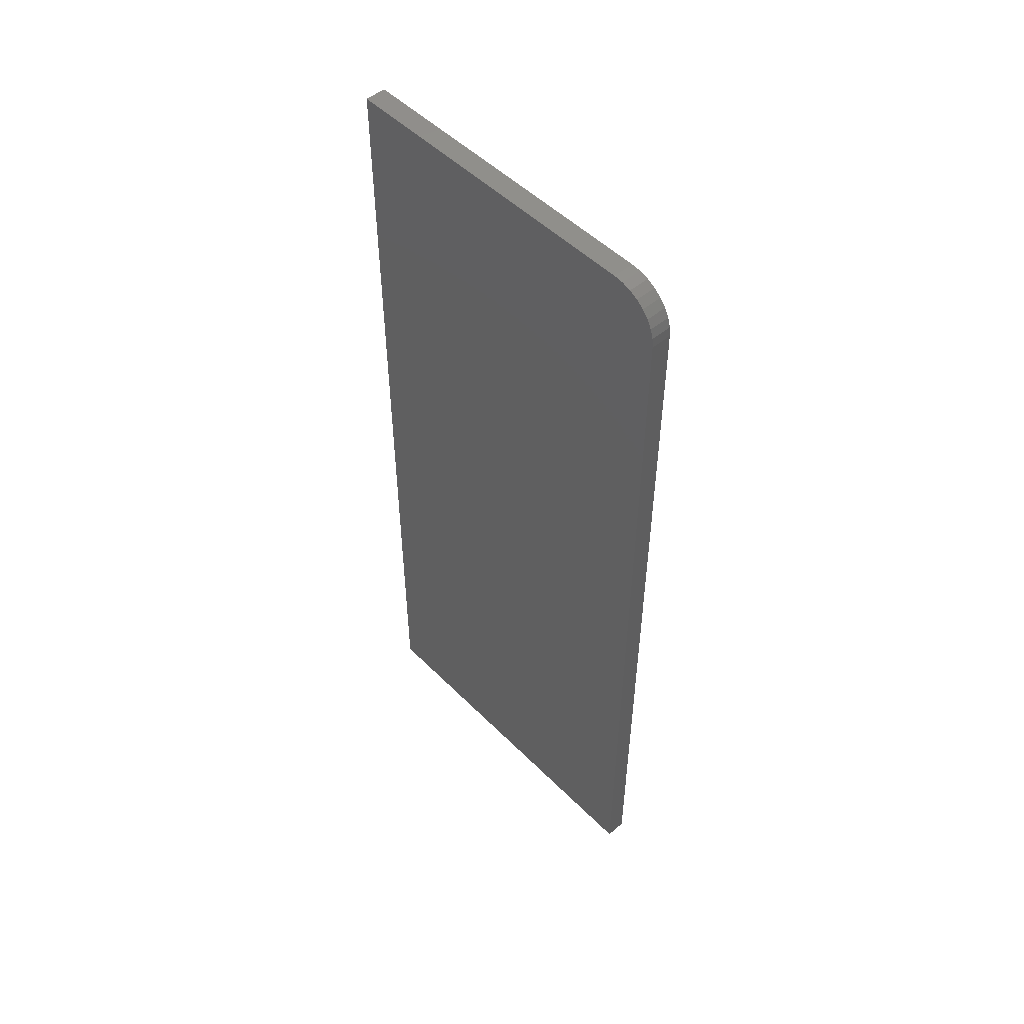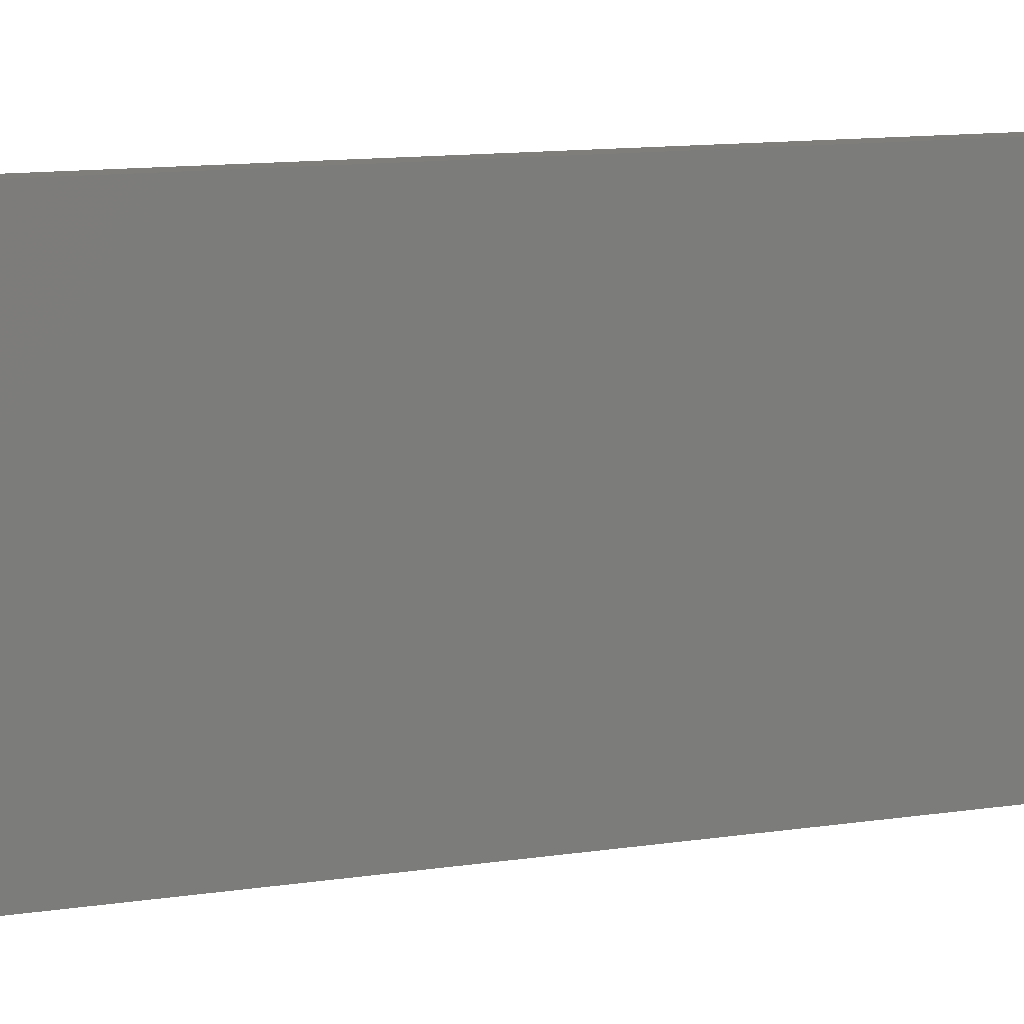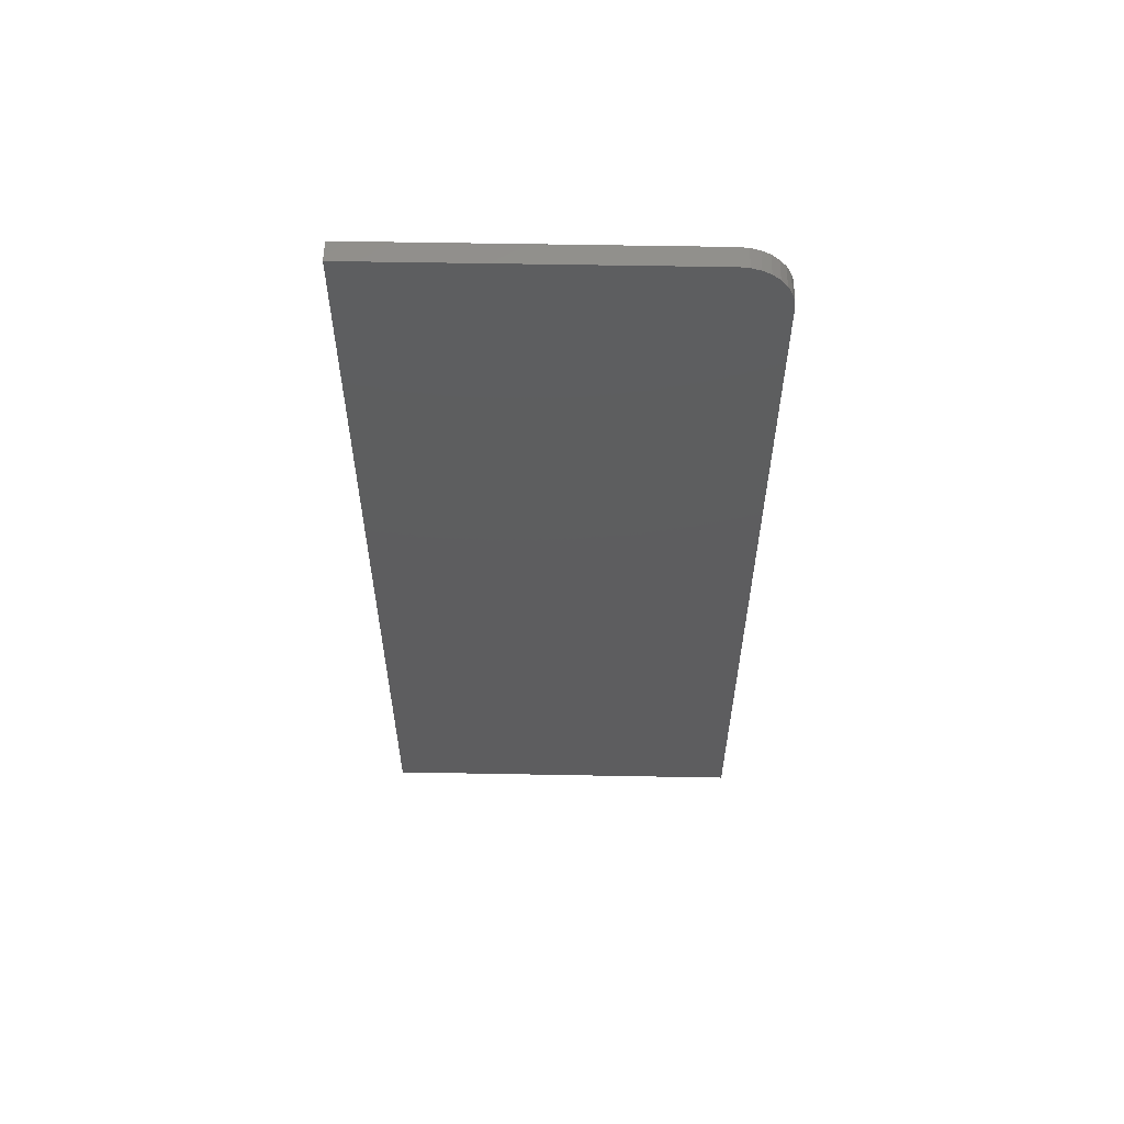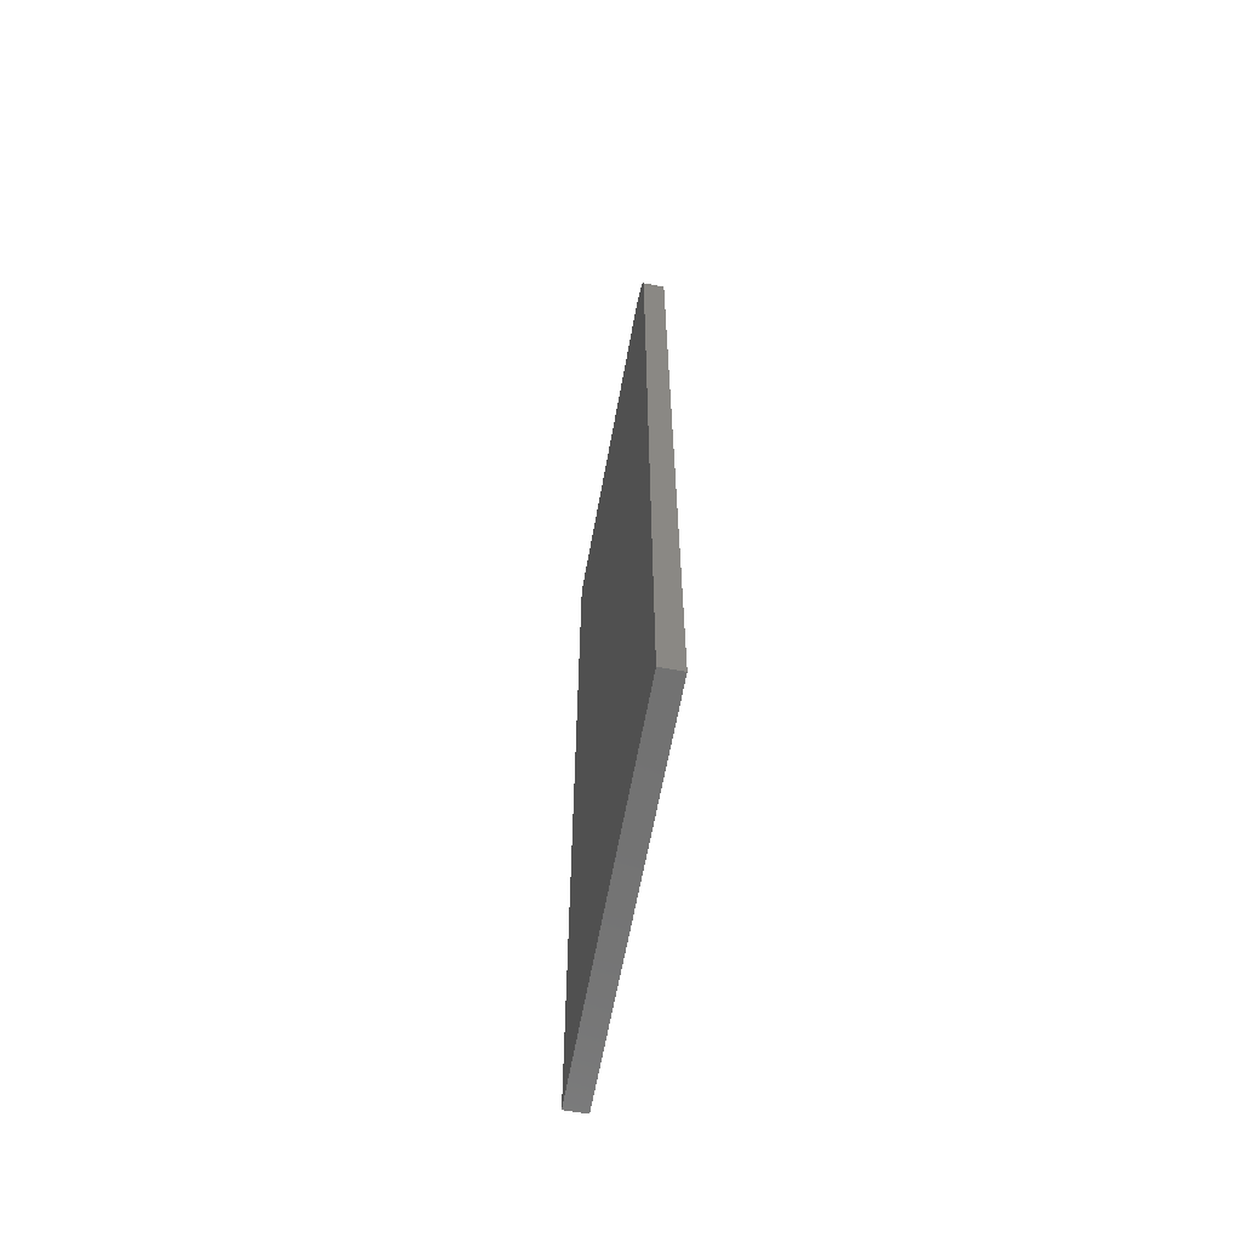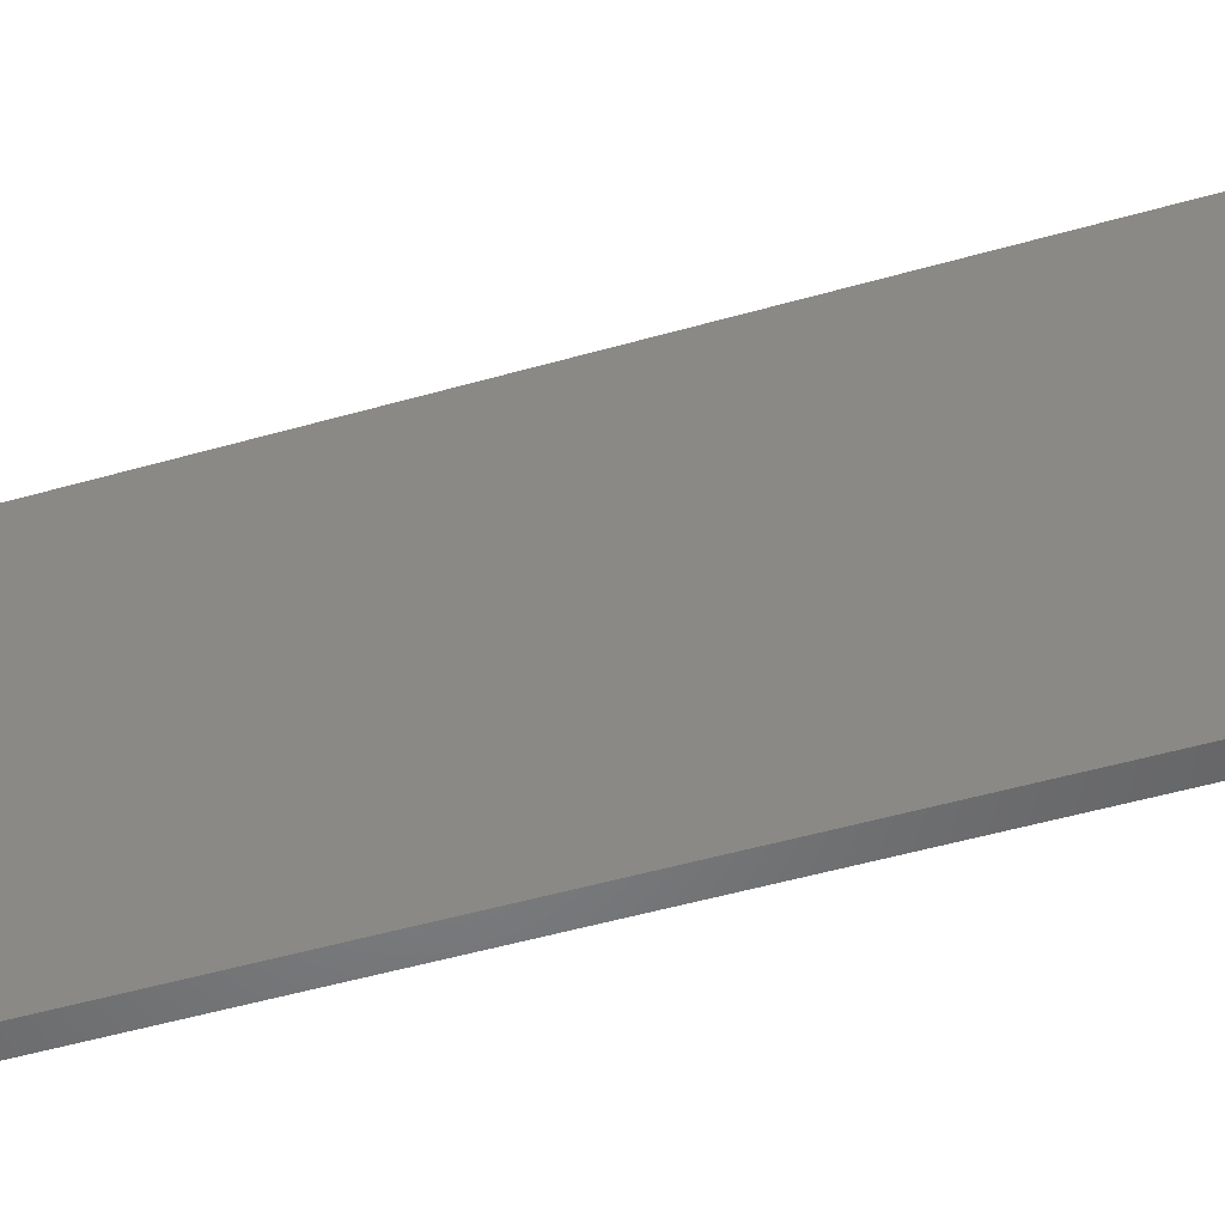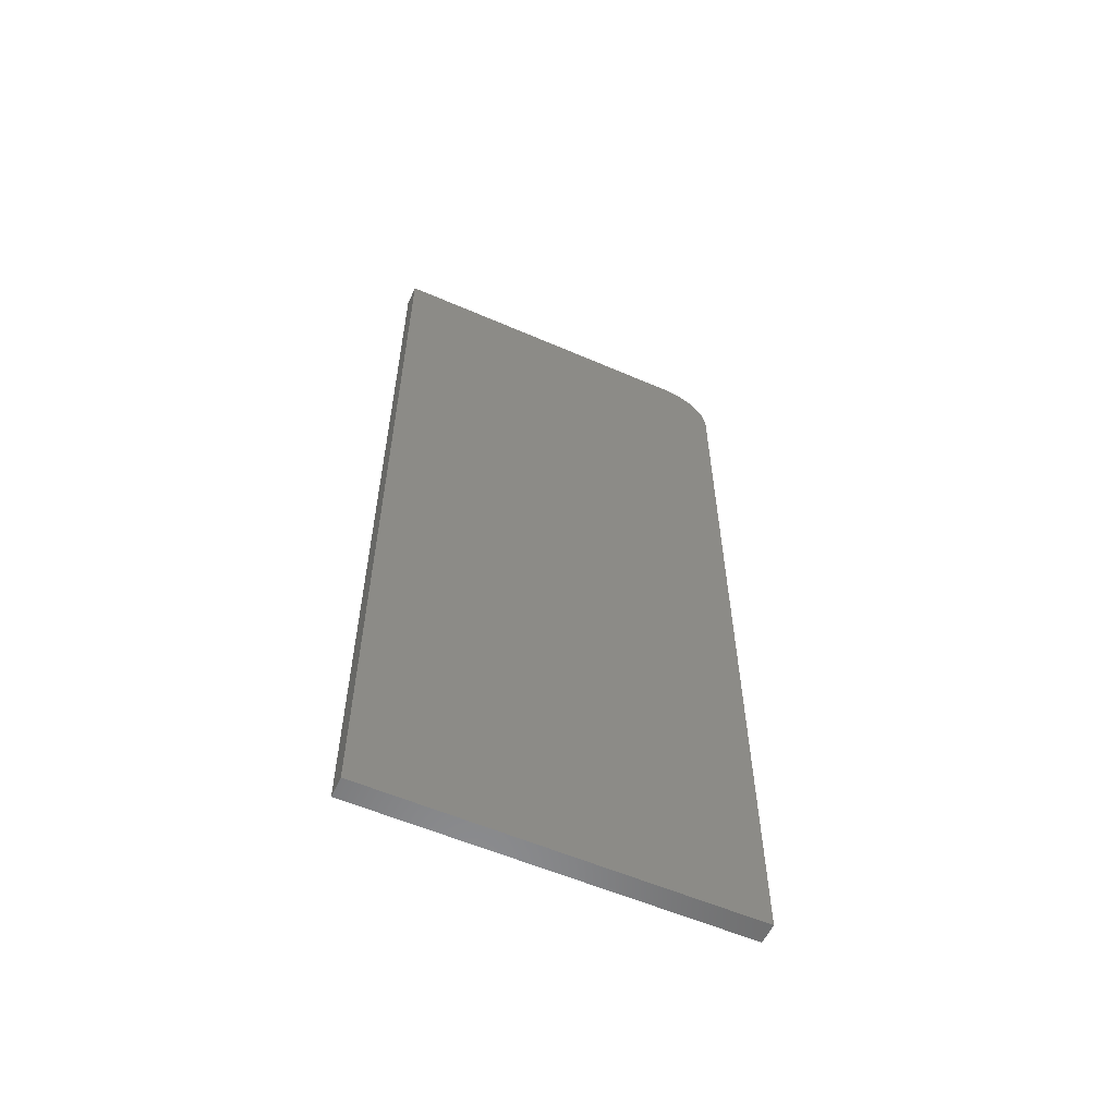
<metadata>
{"format":"stl","ext":"stl","renderer":"f3d","projection":"perspective","resolution":1024,"background":"white","views":[{"elev":50.6,"azim":137.3,"up":"+Y"},{"elev":12.4,"azim":70.6,"up":"+Z"},{"elev":57.1,"azim":91.1,"up":"+Y"},{"elev":-63.7,"azim":169.7,"up":"+Y"},{"elev":-51.6,"azim":-72.8,"up":"+Z"},{"elev":-57.2,"azim":65.7,"up":"+Y"}]}
</metadata>
<code>
# stl→obj: 24 verts, 44 faces
v 0.02344 0.6953 -0.1797
v 0.02344 0.706 -0.1786
v 0.02344 -0.2422 -0.1797
v 0.02344 0.75 -0.125
v 0.02344 0.75 0.2381
v 0.02344 -0.2422 0.2381
v 0.02344 0.7162 -0.1755
v 0.02344 0.7257 -0.1705
v 0.02344 0.734 -0.1637
v 0.02344 0.7408 -0.1554
v 0.02344 0.7458 -0.1459
v 0.02344 0.7489 -0.1357
v 0 -0.2422 -0.1797
v -5.833e-20 0.706 -0.1786
v 3.187e-33 0.6953 -0.1797
v -3.036e-18 0.75 -0.125
v -2.444e-18 0.7489 -0.1357
v -1.874e-18 0.7458 -0.1459
v -1.349e-18 0.7408 -0.1554
v -8.892e-19 0.734 -0.1637
v -5.116e-19 0.7257 -0.1705
v -2.311e-19 0.7162 -0.1755
v -2.319e-17 -0.2422 0.2381
v -2.319e-17 0.75 0.2381
f 1 2 3
f 4 5 6
f 4 6 3
f 4 3 2
f 4 2 7
f 4 7 8
f 4 8 9
f 4 9 10
f 4 10 11
f 4 11 12
f 13 14 15
f 16 17 18
f 16 18 19
f 16 19 20
f 16 20 21
f 16 21 22
f 16 22 14
f 16 14 13
f 16 13 23
f 16 23 24
f 4 16 5
f 5 16 24
f 3 13 1
f 1 13 15
f 16 4 17
f 17 4 12
f 17 12 18
f 18 12 11
f 18 11 19
f 19 11 10
f 19 10 20
f 20 10 9
f 20 9 21
f 21 9 8
f 21 8 22
f 22 8 7
f 22 7 14
f 14 7 2
f 14 2 15
f 15 2 1
f 6 23 3
f 3 23 13
f 5 24 6
f 6 24 23

</code>
